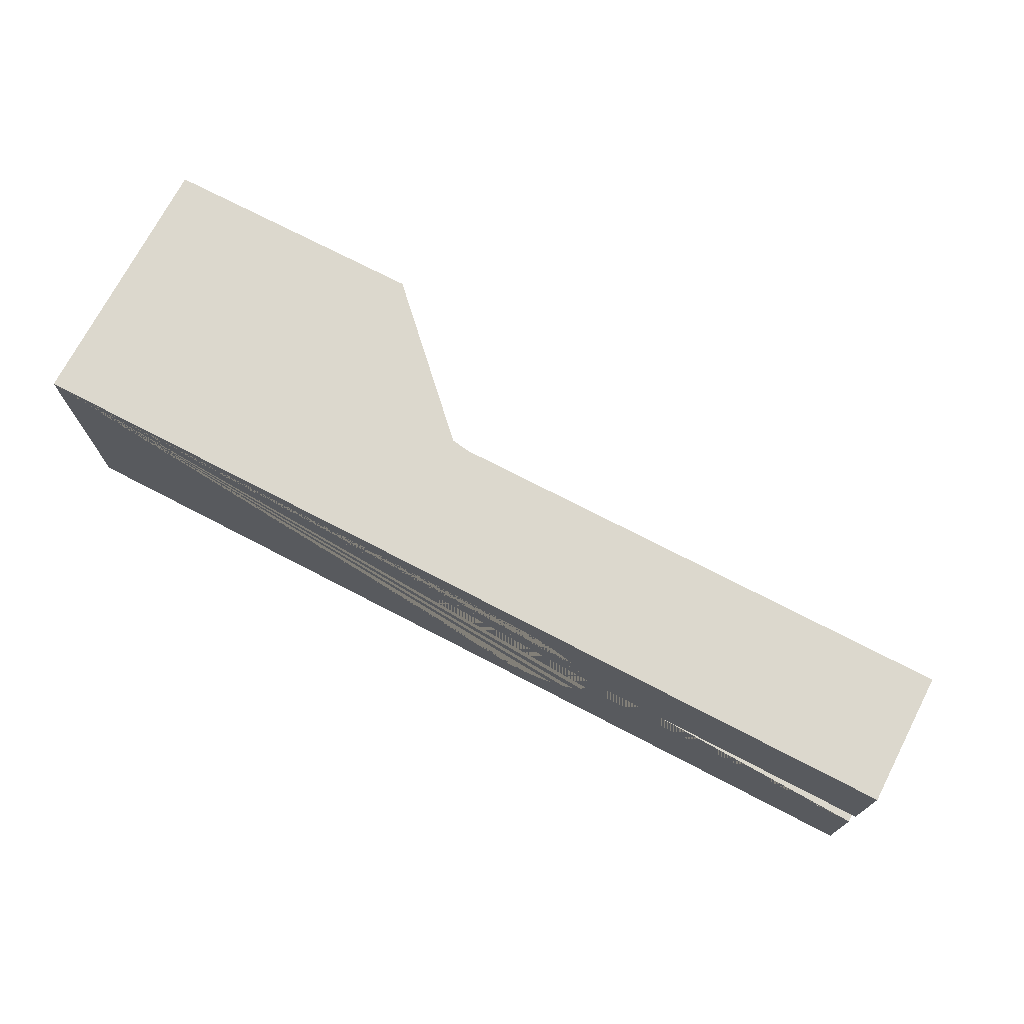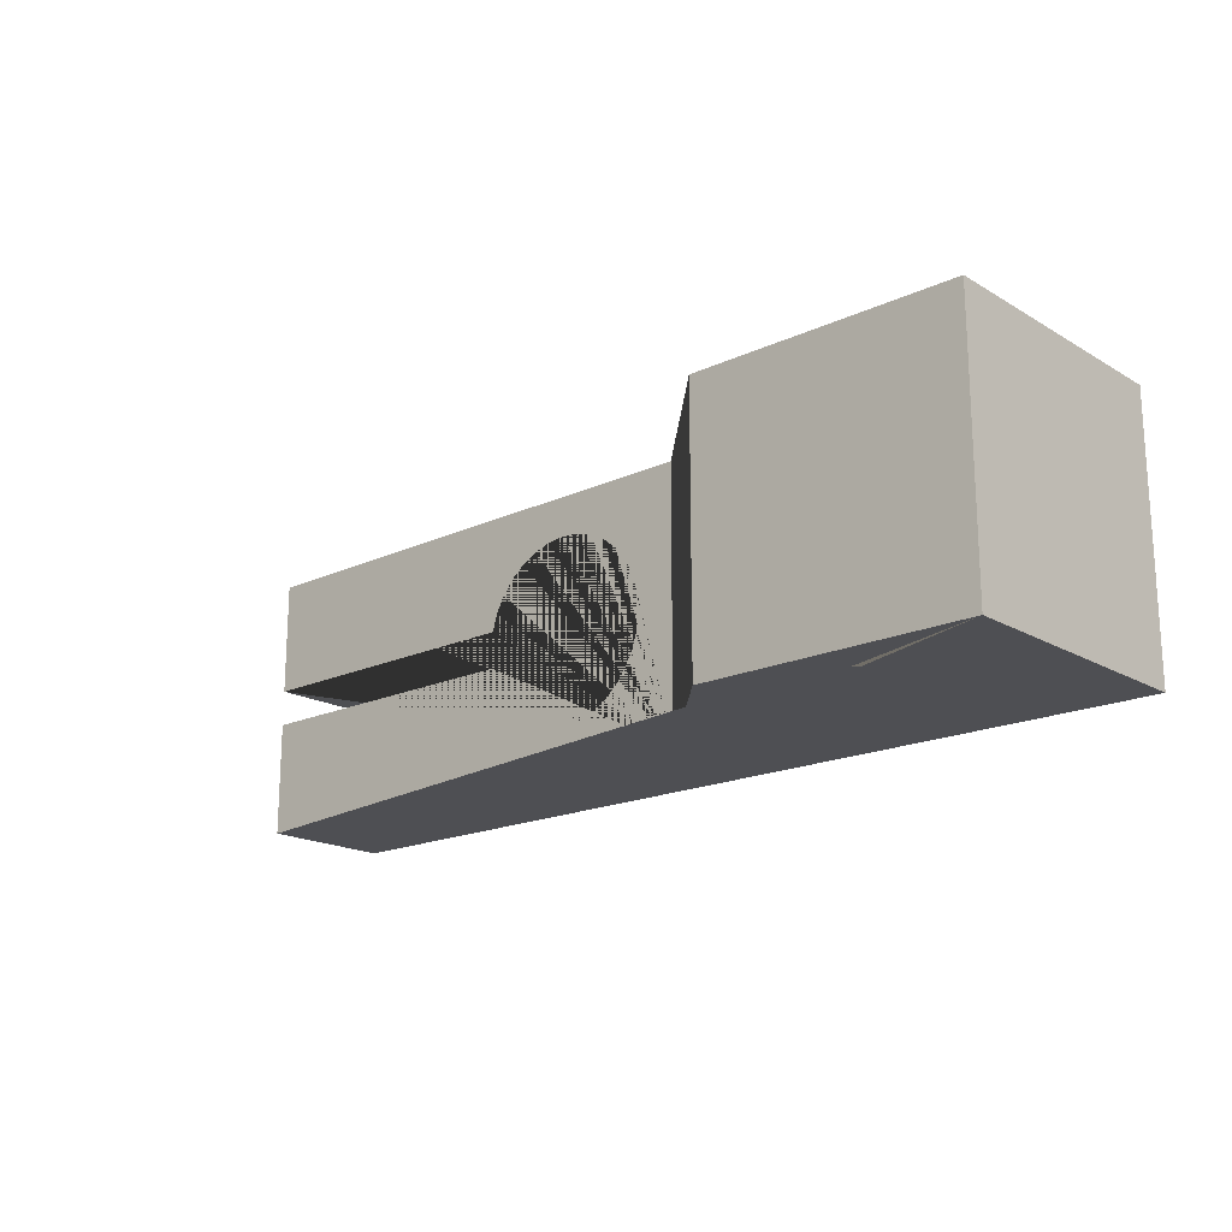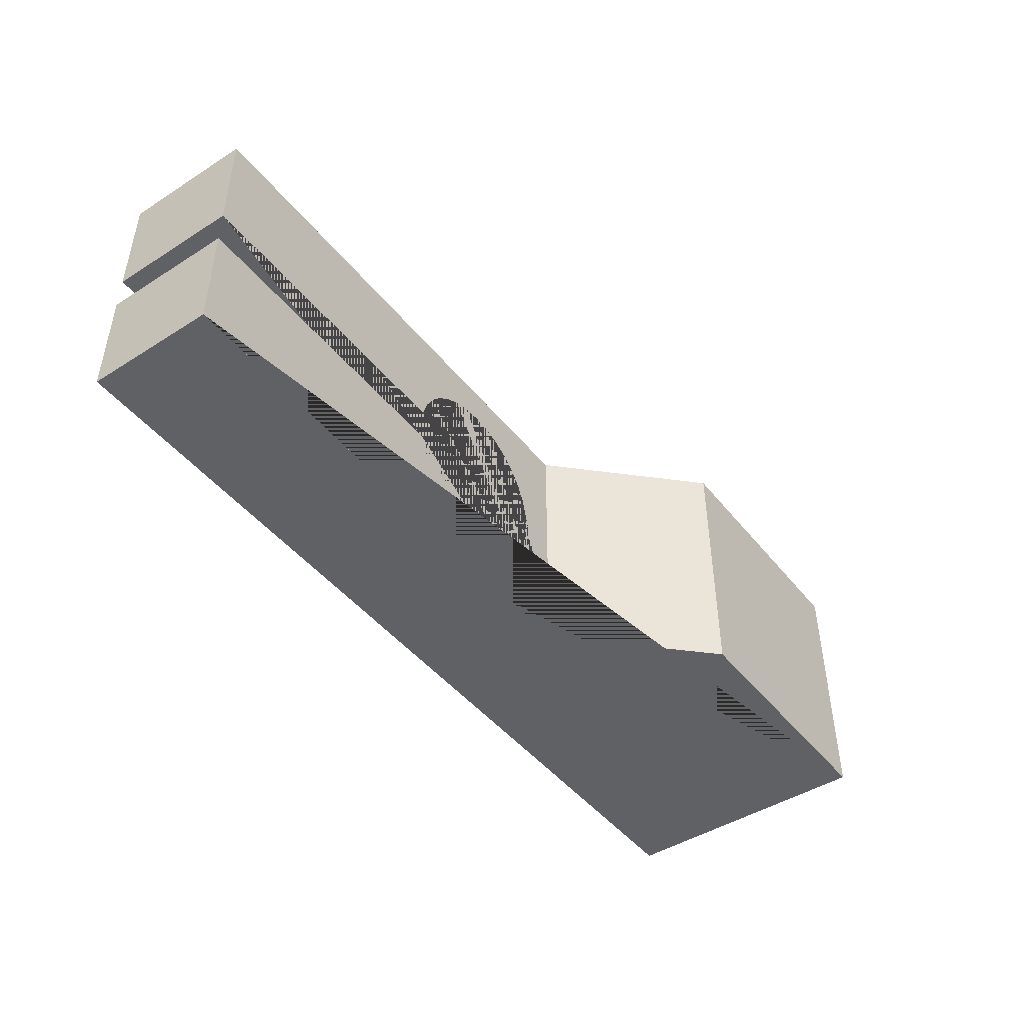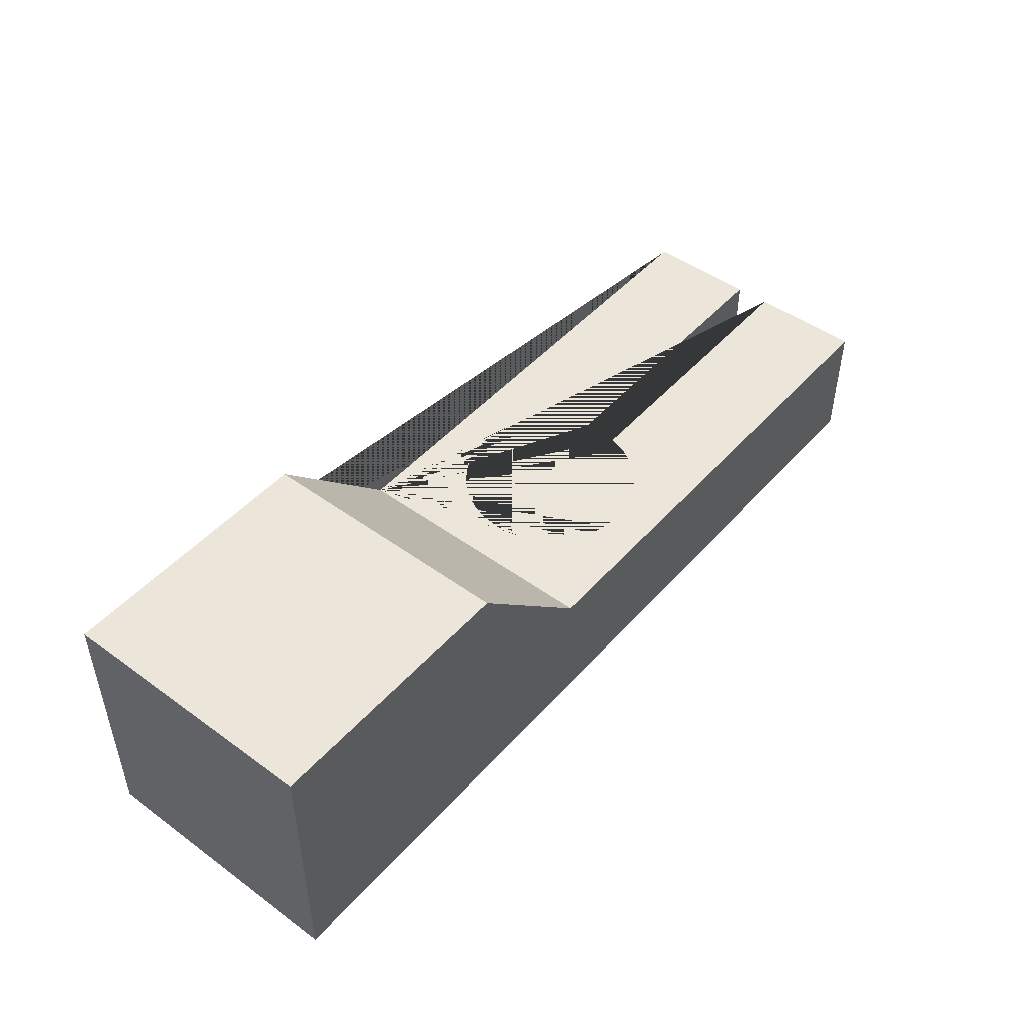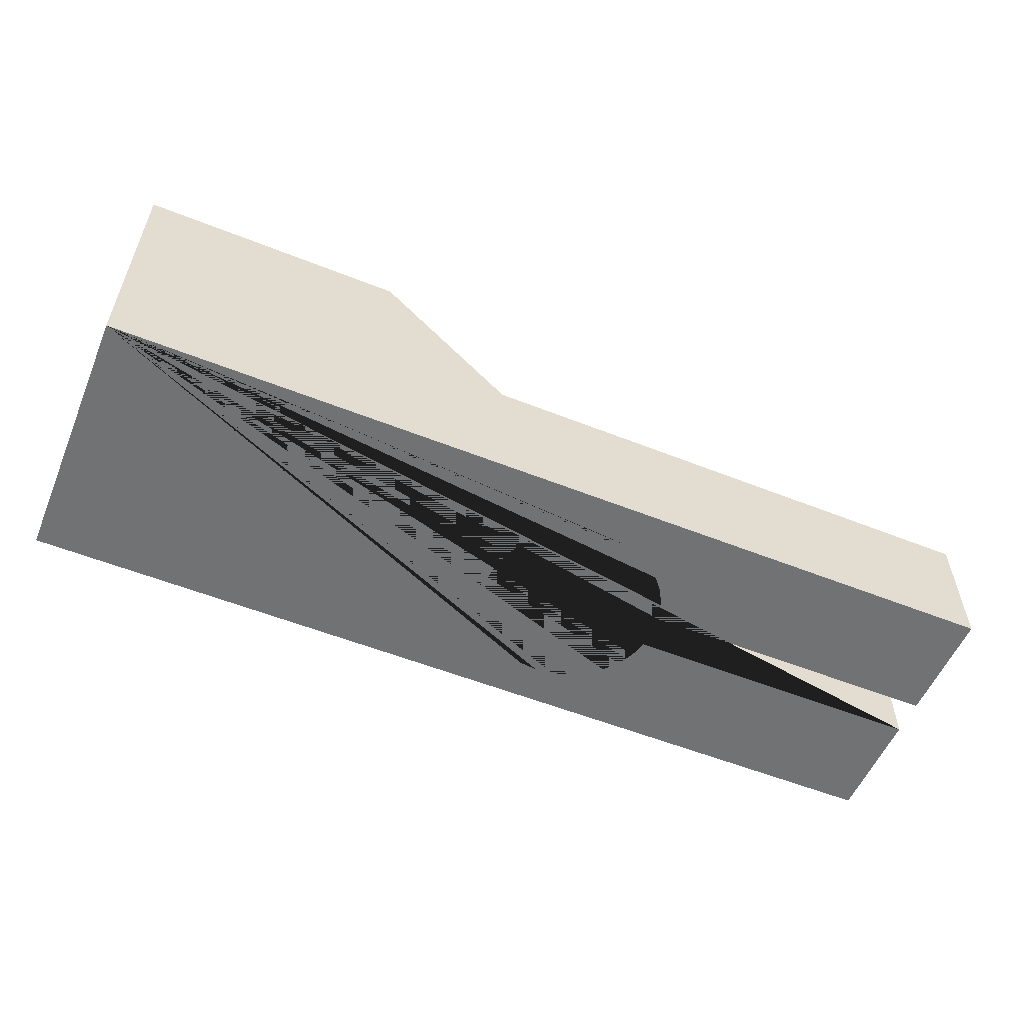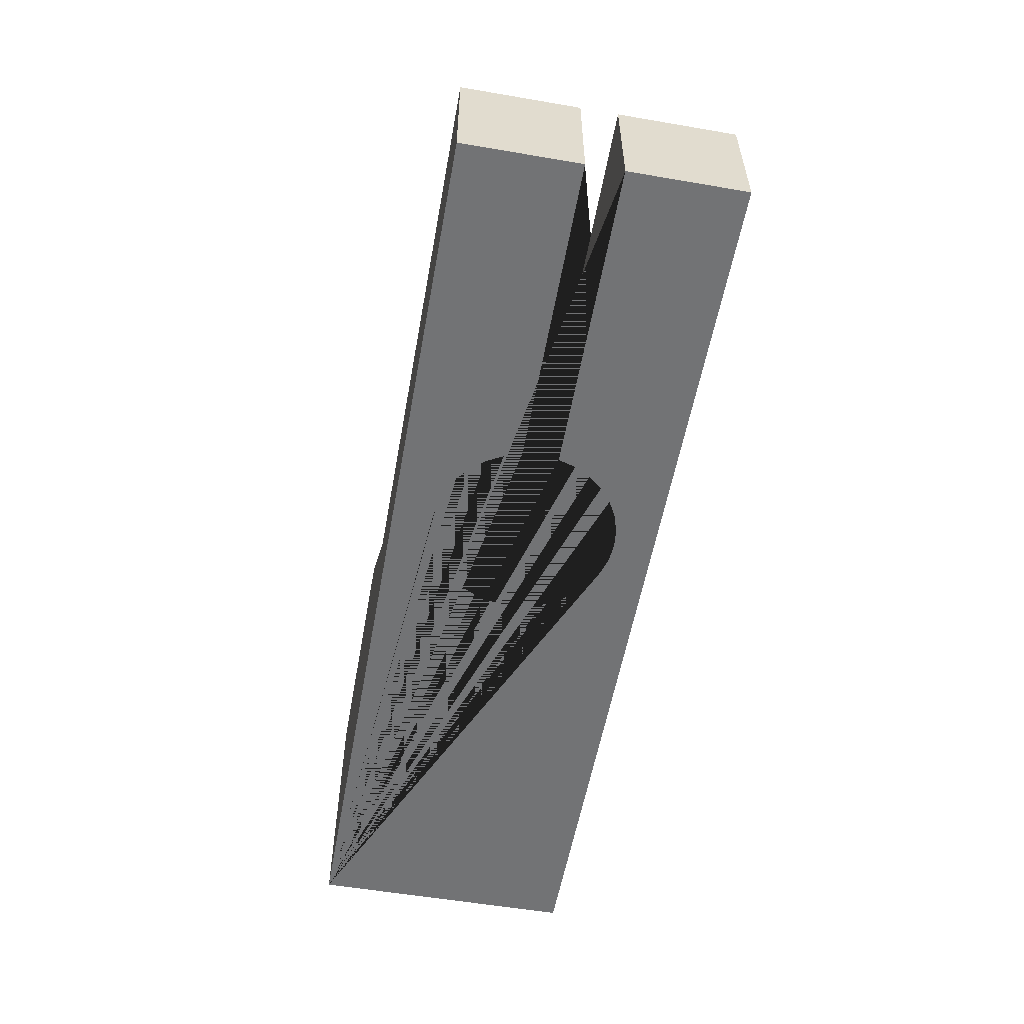
<metadata>
{"format":"obj","ext":"obj","renderer":"f3d","projection":"perspective","resolution":1024,"background":"white","views":[{"elev":72.4,"azim":27.5,"up":"+Z"},{"elev":-18.1,"azim":-138.2,"up":"+Z"},{"elev":-45.6,"azim":126.1,"up":"+Z"},{"elev":47.5,"azim":-50.7,"up":"+Y"},{"elev":-55.5,"azim":-22.7,"up":"+Y"},{"elev":-55.8,"azim":79.8,"up":"+Y"}]}
</metadata>
<code>
o CAD_Two_Cube.003
v -1 1 8
v -1 1 6
v -1 -1 6
v -1 -1 8
v 2 0 8
v 1 1 8
v 6 -1 8
v 6 0 8
v 1 1 6
v 2 0 6
v 6 0 6
v 6 -1 6
v 6 -1 6.863
v 3.687 -1 6.863
v 3.647 -1 6.732
v 3.582 -1 6.611
v 3.495 -1 6.505
v 3.389 -1 6.418
v 3.268 -1 6.353
v 3.137 -1 6.313
v 3 -1 6.3
v 2.863 -1 6.313
v 2.732 -1 6.353
v 2.611 -1 6.418
v 2.505 -1 6.505
v 2.418 -1 6.611
v 2.353 -1 6.732
v 2.313 -1 6.863
v 2.3 -1 7
v 2.313 -1 7.137
v 2.353 -1 7.268
v 2.418 -1 7.389
v 2.505 -1 7.495
v 2.611 -1 7.582
v 2.732 -1 7.647
v 2.863 -1 7.687
v 3 -1 7.7
v 3.137 -1 7.687
v 3.268 -1 7.647
v 3.389 -1 7.582
v 3.495 -1 7.495
v 3.582 -1 7.389
v 3.647 -1 7.268
v 3.687 -1 7.137
v 6 -1 7.137
v 6 0 7.137
v 3.687 0 7.137
v 3.647 0 7.268
v 3.582 0 7.389
v 3.495 0 7.495
v 3.389 0 7.582
v 3.268 0 7.647
v 3.137 0 7.687
v 3 0 7.7
v 2.863 0 7.687
v 2.732 0 7.647
v 2.611 0 7.582
v 2.505 0 7.495
v 2.418 0 7.389
v 2.353 0 7.268
v 2.313 0 7.137
v 2.3 0 7
v 2.313 0 6.863
v 2.353 0 6.732
v 2.418 0 6.611
v 2.505 0 6.505
v 2.611 0 6.418
v 2.732 0 6.353
v 2.863 0 6.313
v 3 0 6.3
v 3.137 0 6.313
v 3.268 0 6.353
v 3.389 0 6.418
v 3.495 0 6.505
v 3.582 0 6.611
v 3.647 0 6.732
v 3.687 0 6.863
v 6 0 6.863
f 1 2 3 4
f 5 6 1 4 7 8
f 6 9 2 1
f 2 9 10 11 12 3
f 4 3 12 13 14 15 16 17 18 19 20 21 22 23 24 25 26 27 28 29 30 31 32 33 34 35 36 37 38 39 40 41 42 43 44 45 7
f 10 5 8 46 47 48 49 50 51 52 53 54 55 56 57 58 59 60 61 62 63 64 65 66 67 68 69 70 71 72 73 74 75 76 77 78 11
f 5 10 9 6
f 46 8 7 45
f 11 78 13 12
f 21 20 71 70
f 22 21 70 69
f 20 19 72 71
f 23 22 69 68
f 19 18 73 72
f 24 23 68 67
f 18 17 74 73
f 25 24 67 66
f 17 16 75 74
f 26 25 66 65
f 16 15 76 75
f 27 26 65 64
f 15 14 77 76
f 28 27 64 63
f 14 13 78 77
f 29 28 63 62
f 30 29 62 61
f 31 30 61 60
f 32 31 60 59
f 33 32 59 58
f 34 33 58 57
f 35 34 57 56
f 36 35 56 55
f 37 36 55 54
f 38 37 54 53
f 39 38 53 52
f 40 39 52 51
f 41 40 51 50
f 42 41 50 49
f 43 42 49 48
f 44 43 48 47
f 47 46 45 44

</code>
